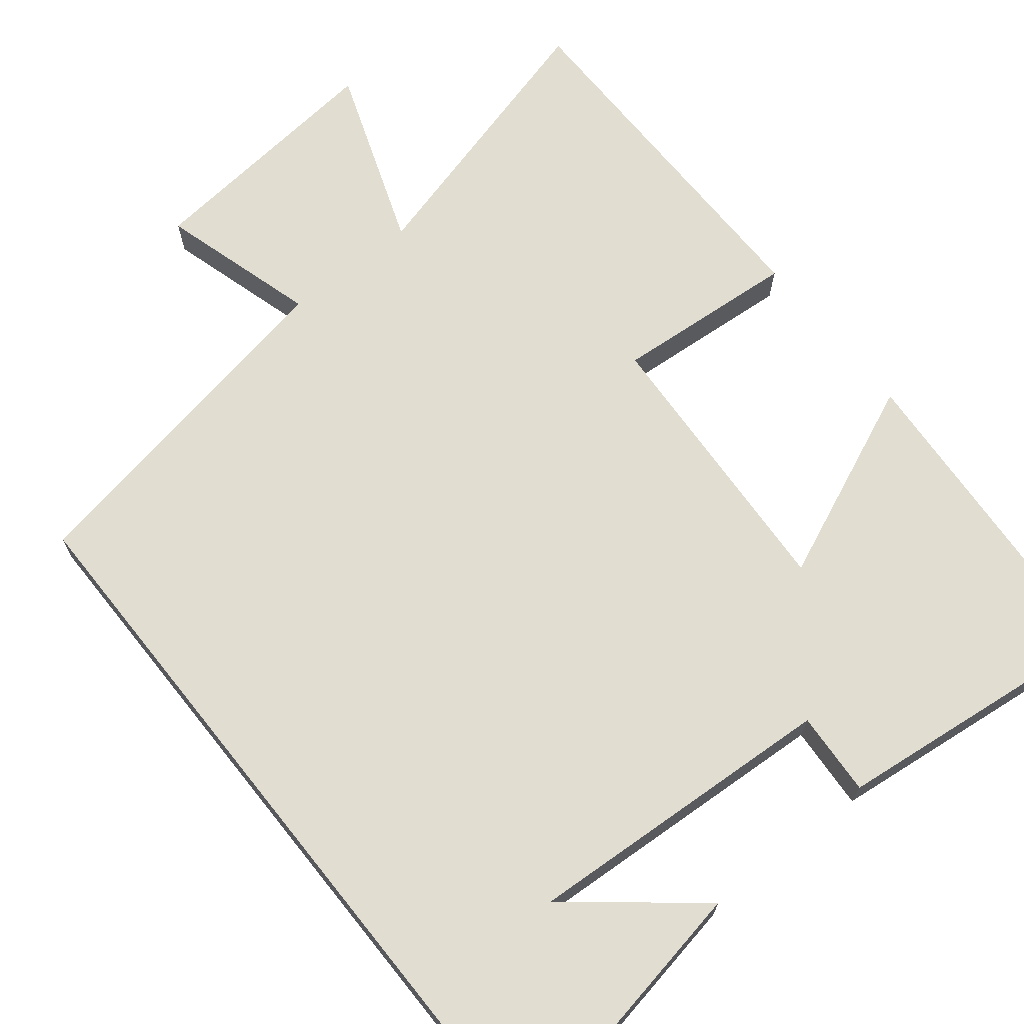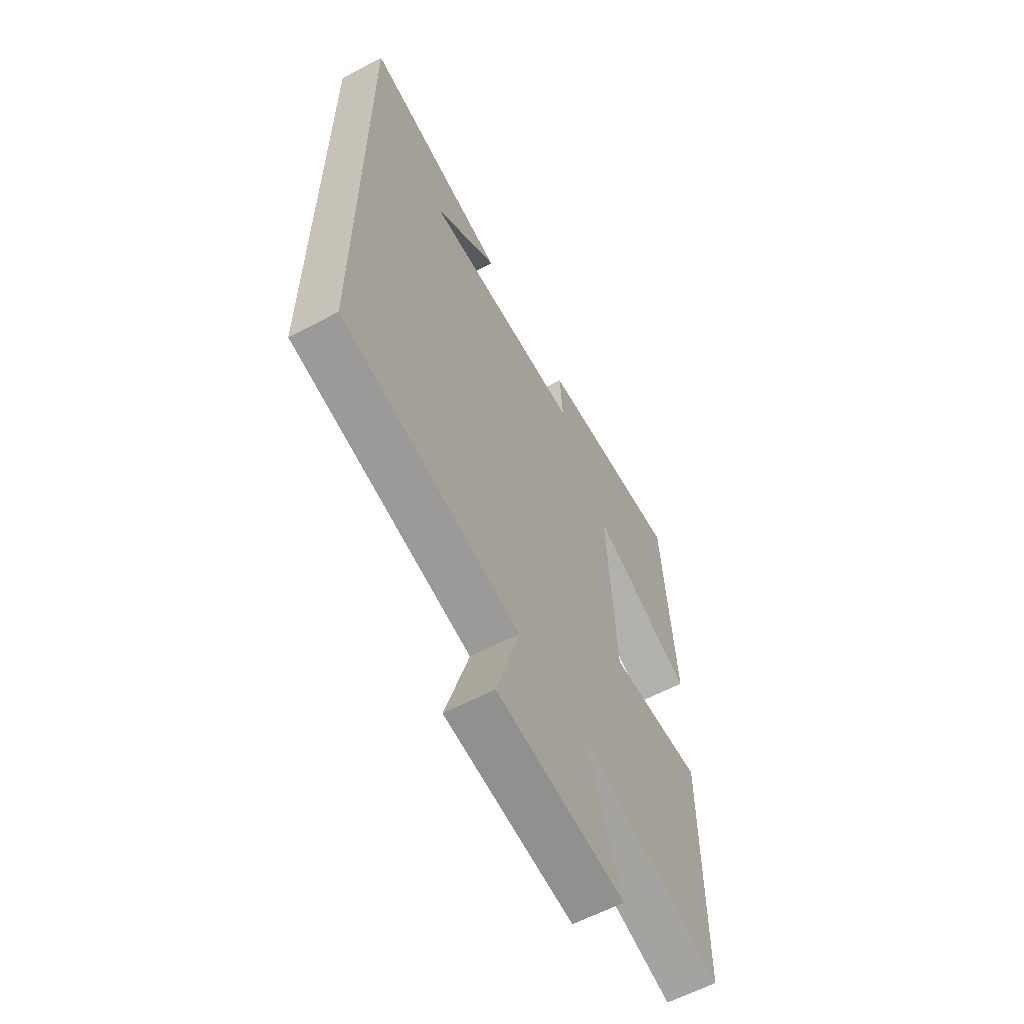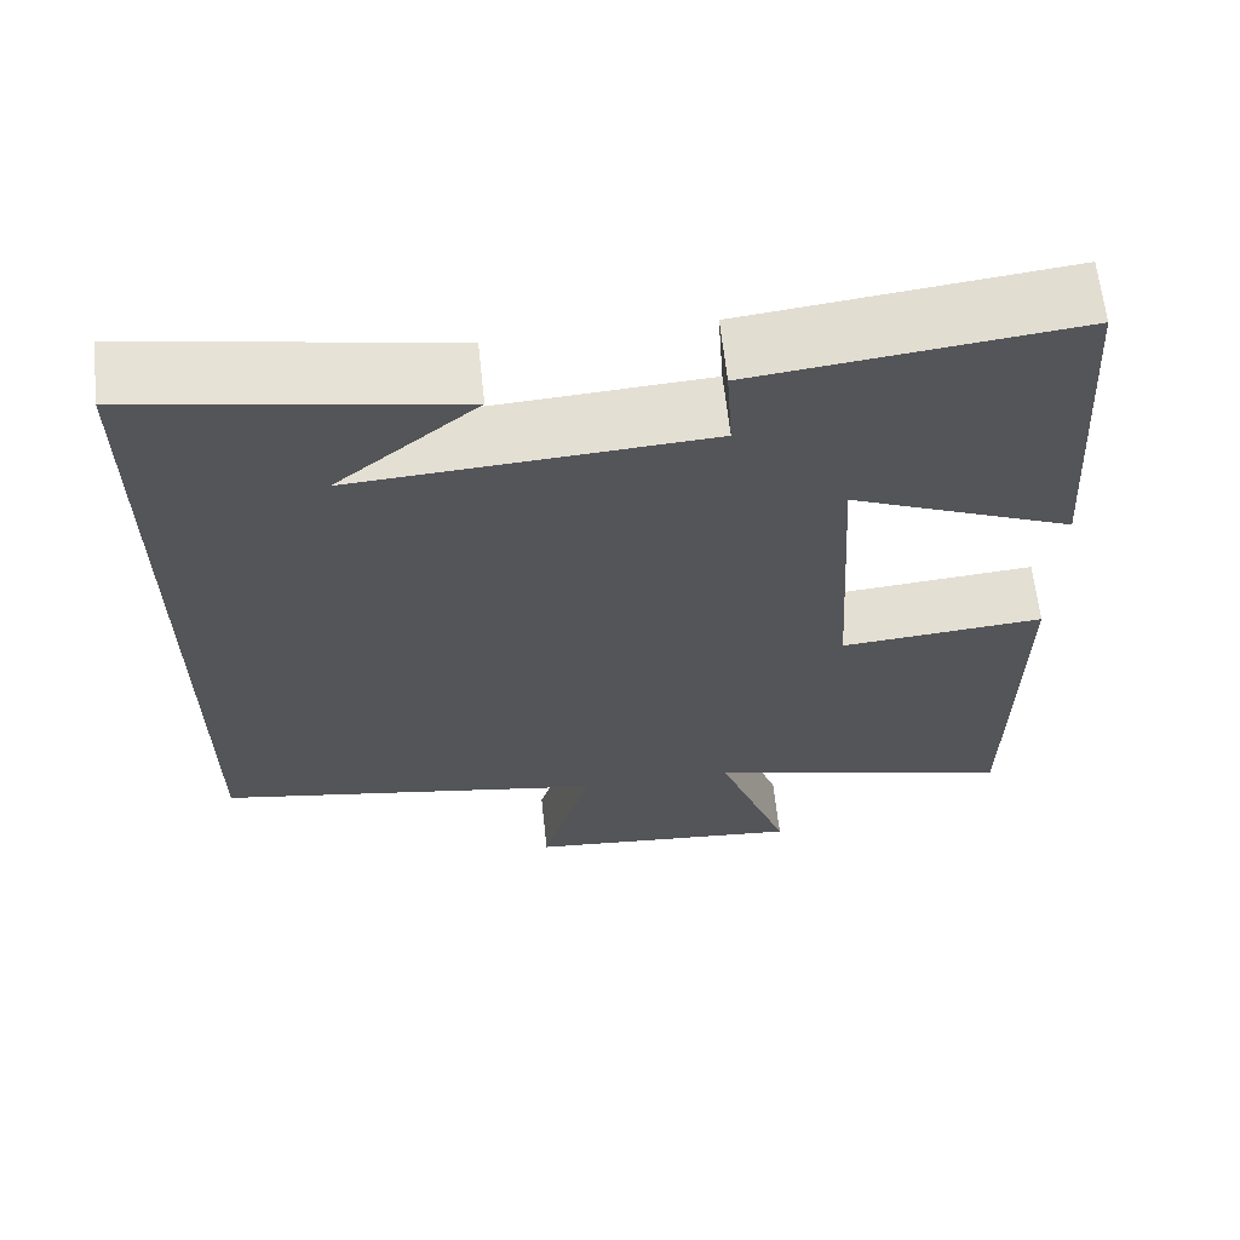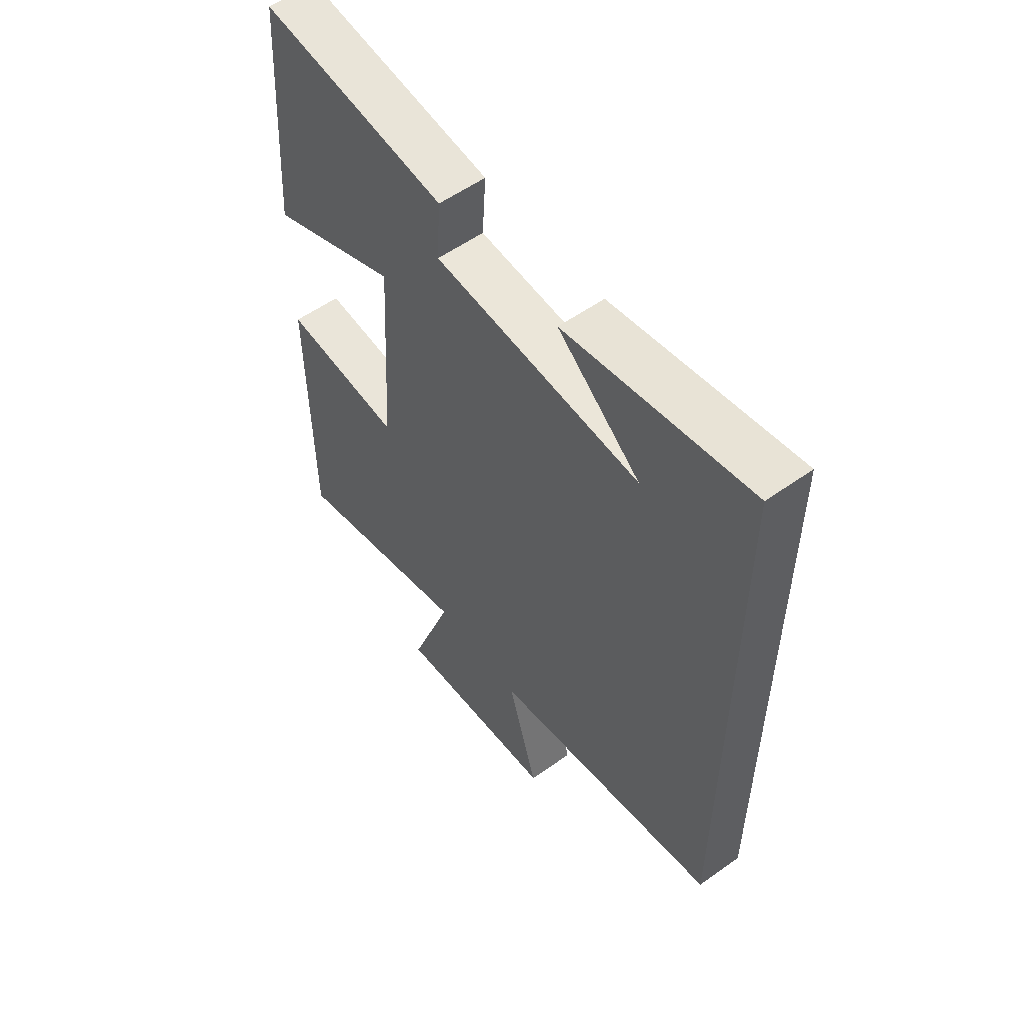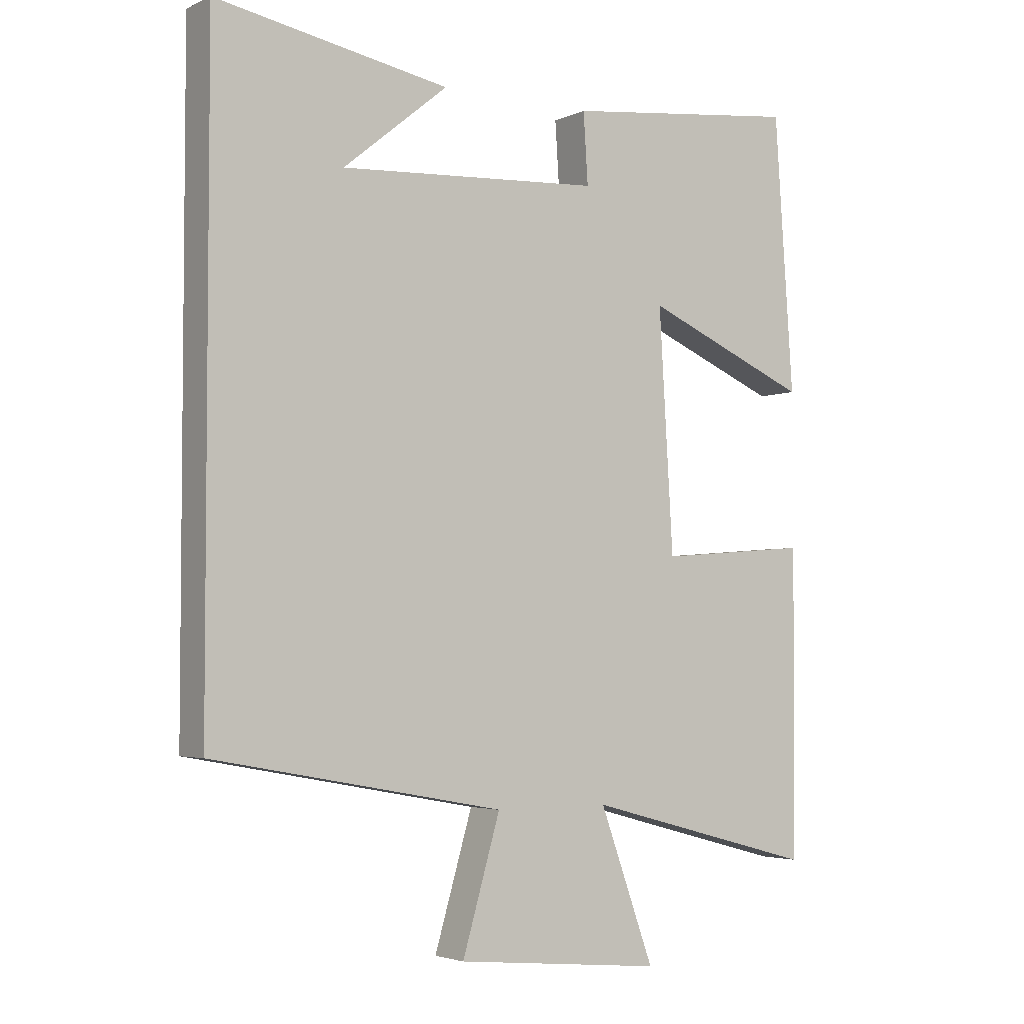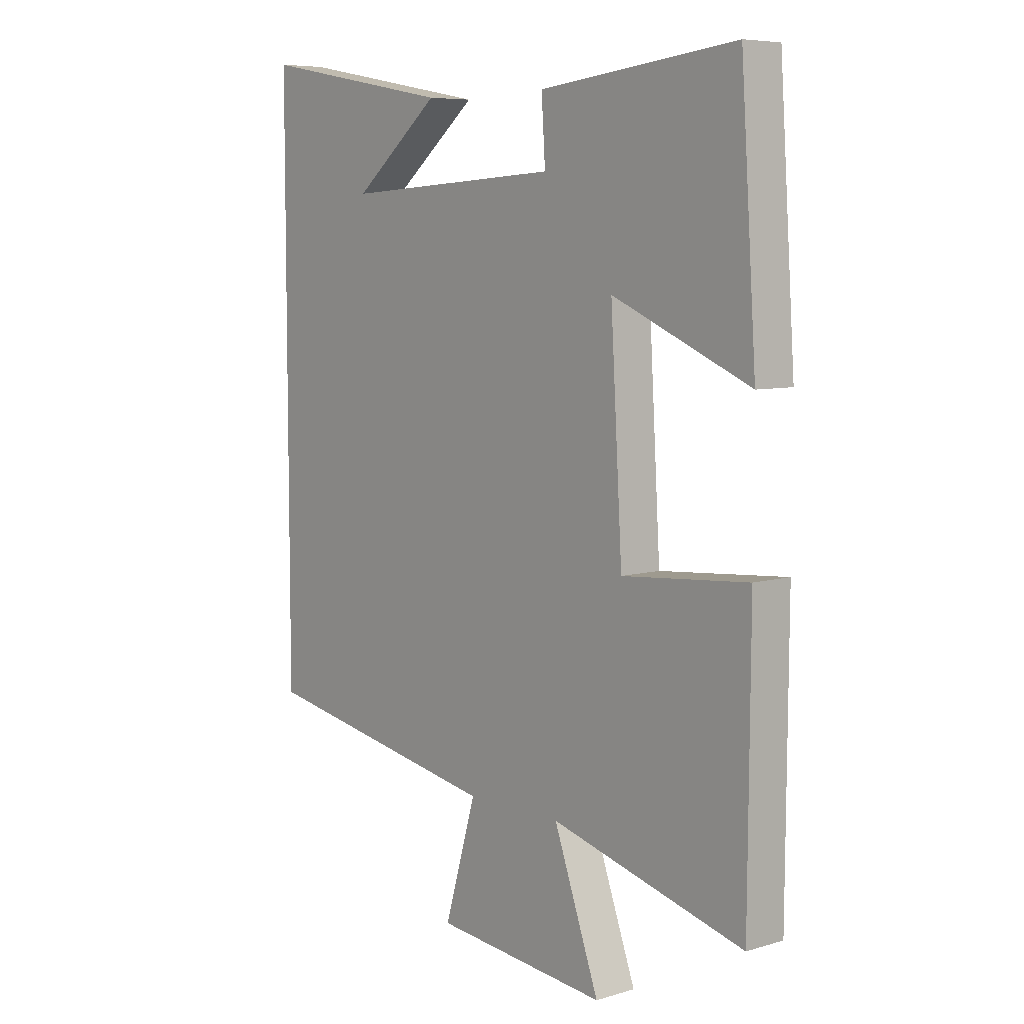
<metadata>
{"format":"obj","ext":"obj","renderer":"f3d","projection":"perspective","resolution":1024,"background":"white","views":[{"elev":68.8,"azim":-38.7,"up":"+Y"},{"elev":-61.0,"azim":-61.7,"up":"+Z"},{"elev":64.2,"azim":-6.3,"up":"+Z"},{"elev":56.2,"azim":-126.7,"up":"+Z"},{"elev":-3.6,"azim":-34.7,"up":"+Z"},{"elev":7.0,"azim":49.4,"up":"+Z"}]}
</metadata>
<code>
v -0.5 0.07 0.567
v -0.136 0.07 0.5
v -0.299 0.07 0.367
v 0.109 0.07 0.391
v 0.102 0.07 0.5
v 0.471 0.07 0.542
v 0.5 0.07 0.117
v 0.241 0.07 0.228
v 0.263 0.07 -0.142
v 0.5 0.07 -0.123
v 0.497 0.07 -0.597
v 0.134 0.07 -0.5
v 0.219 0.07 -0.735
v -0.105 0.07 -0.703
v -0.046 0.07 -0.5
v -0.5 0.07 -0.417
v -0.5 0 0.567
v -0.136 0 0.5
v -0.299 0 0.367
v 0.109 0 0.391
v 0.102 0 0.5
v 0.471 0 0.542
v 0.5 0 0.117
v 0.241 0 0.228
v 0.263 0 -0.142
v 0.5 0 -0.123
v 0.497 0 -0.597
v 0.134 0 -0.5
v 0.219 0 -0.735
v -0.105 0 -0.703
v -0.046 0 -0.5
v -0.5 0 -0.417
f 15 16 1
f 12 13 14 15
f 12 15 1
f 9 10 11 12
f 8 9 12
f 5 6 7 8
f 4 5 8
f 3 4 8 12
f 1 2 3
f 1 3 12
f 17 32 31
f 31 30 29 28
f 17 31 28
f 28 27 26 25
f 28 25 24
f 24 23 22 21
f 24 21 20
f 28 24 20 19
f 19 18 17
f 28 19 17
f 1 17 18 2
f 2 18 19 3
f 3 19 20 4
f 4 20 21 5
f 5 21 22 6
f 6 22 23 7
f 7 23 24 8
f 8 24 25 9
f 9 25 26 10
f 10 26 27 11
f 11 27 28 12
f 12 28 29 13
f 13 29 30 14
f 14 30 31 15
f 15 31 32 16
f 16 32 17 1

</code>
